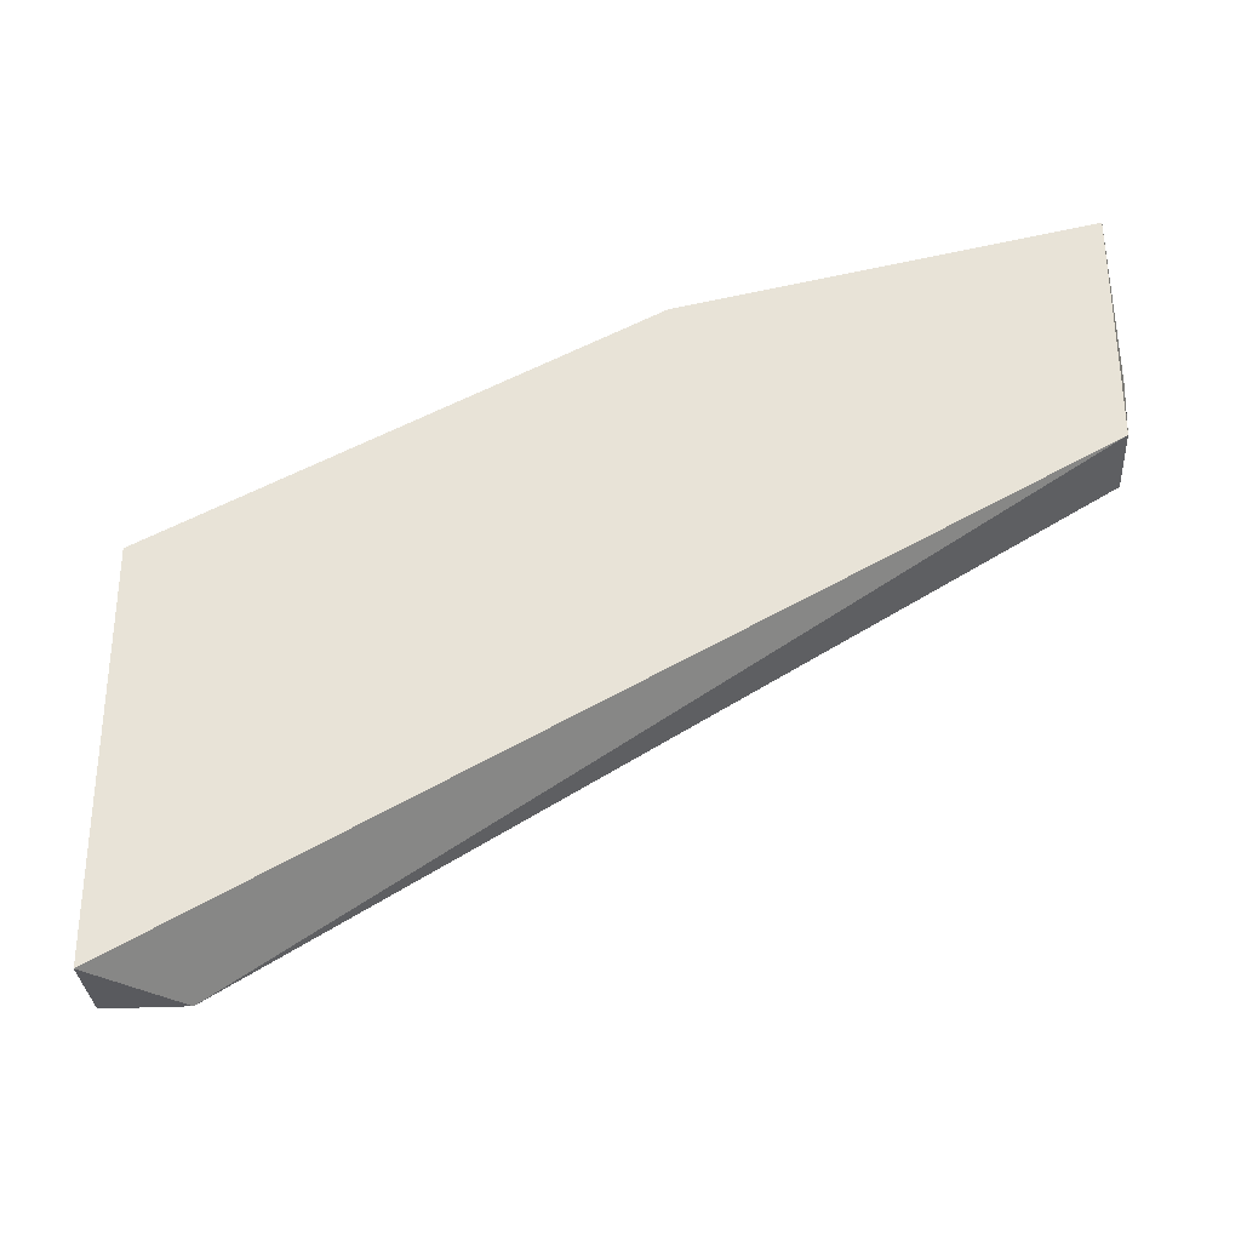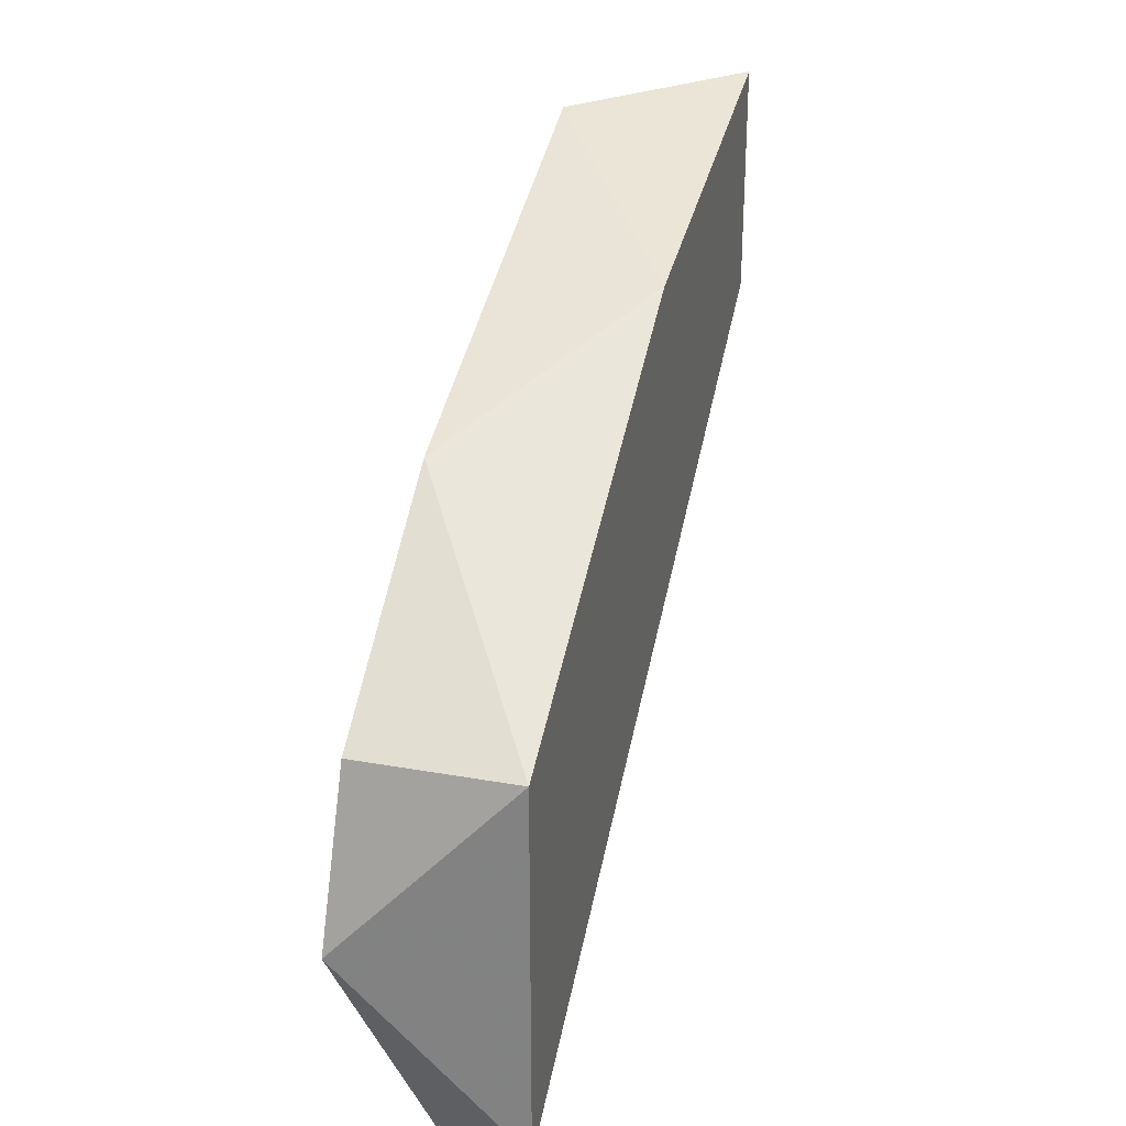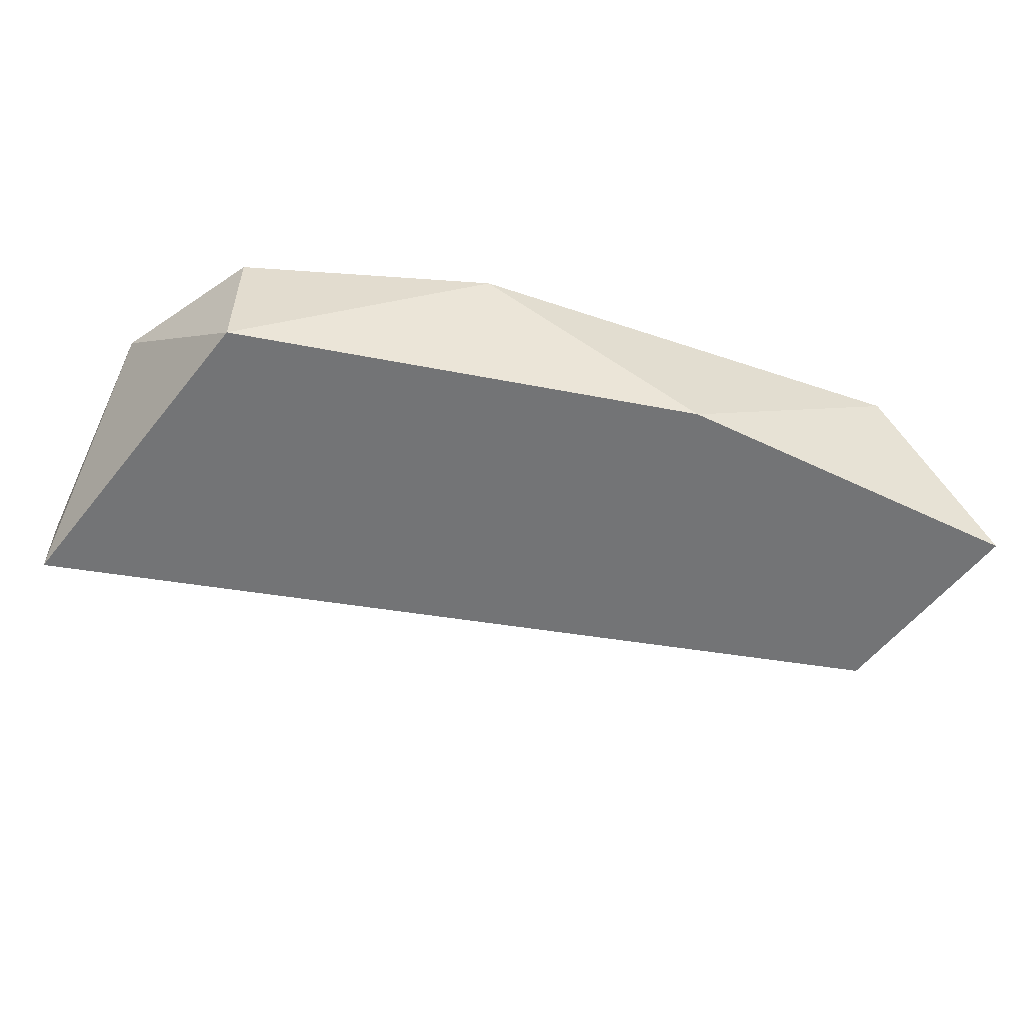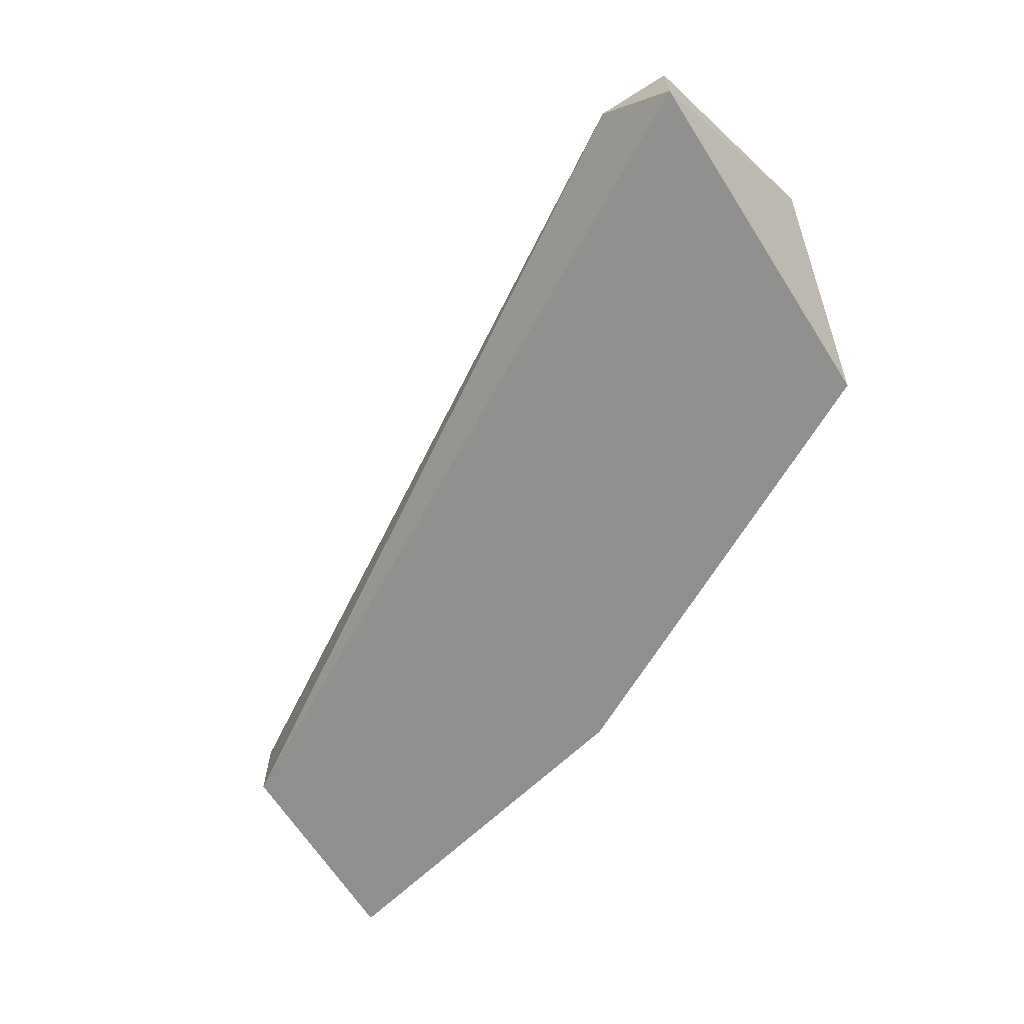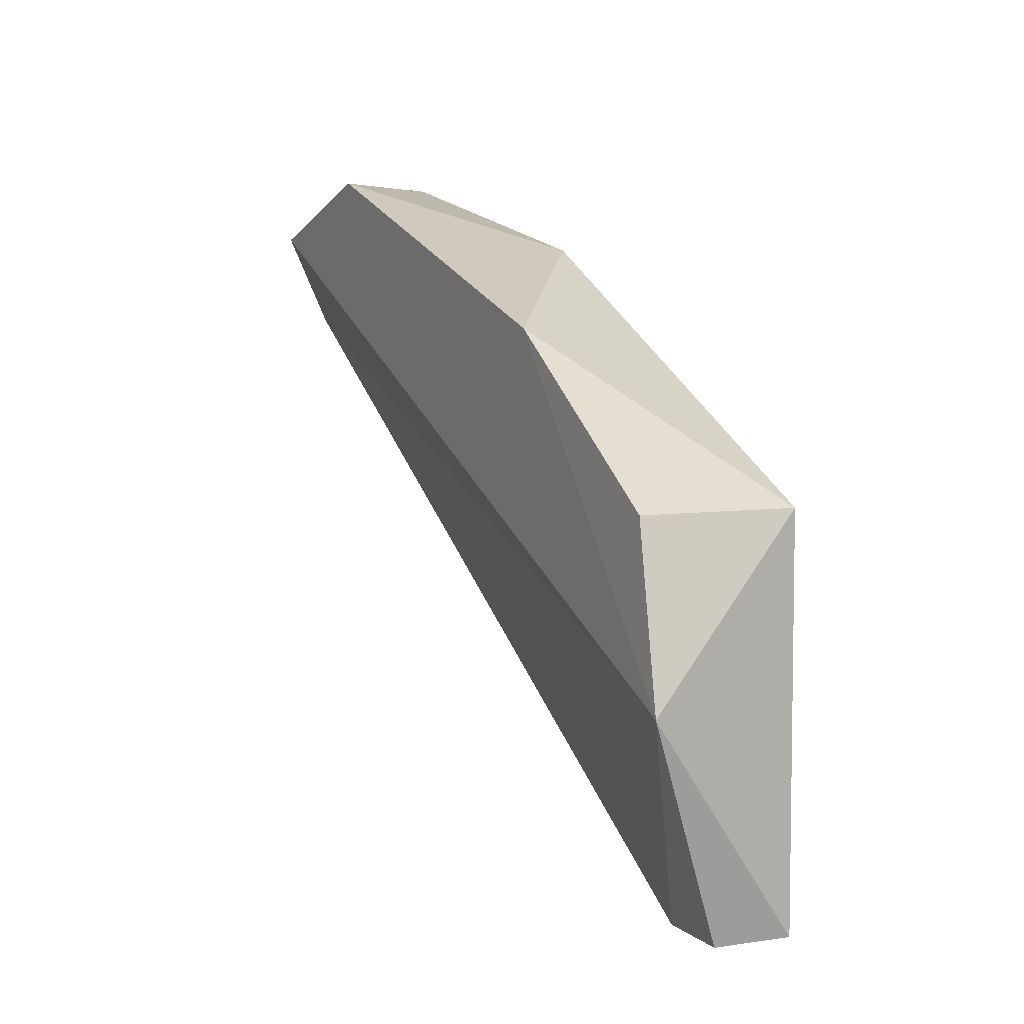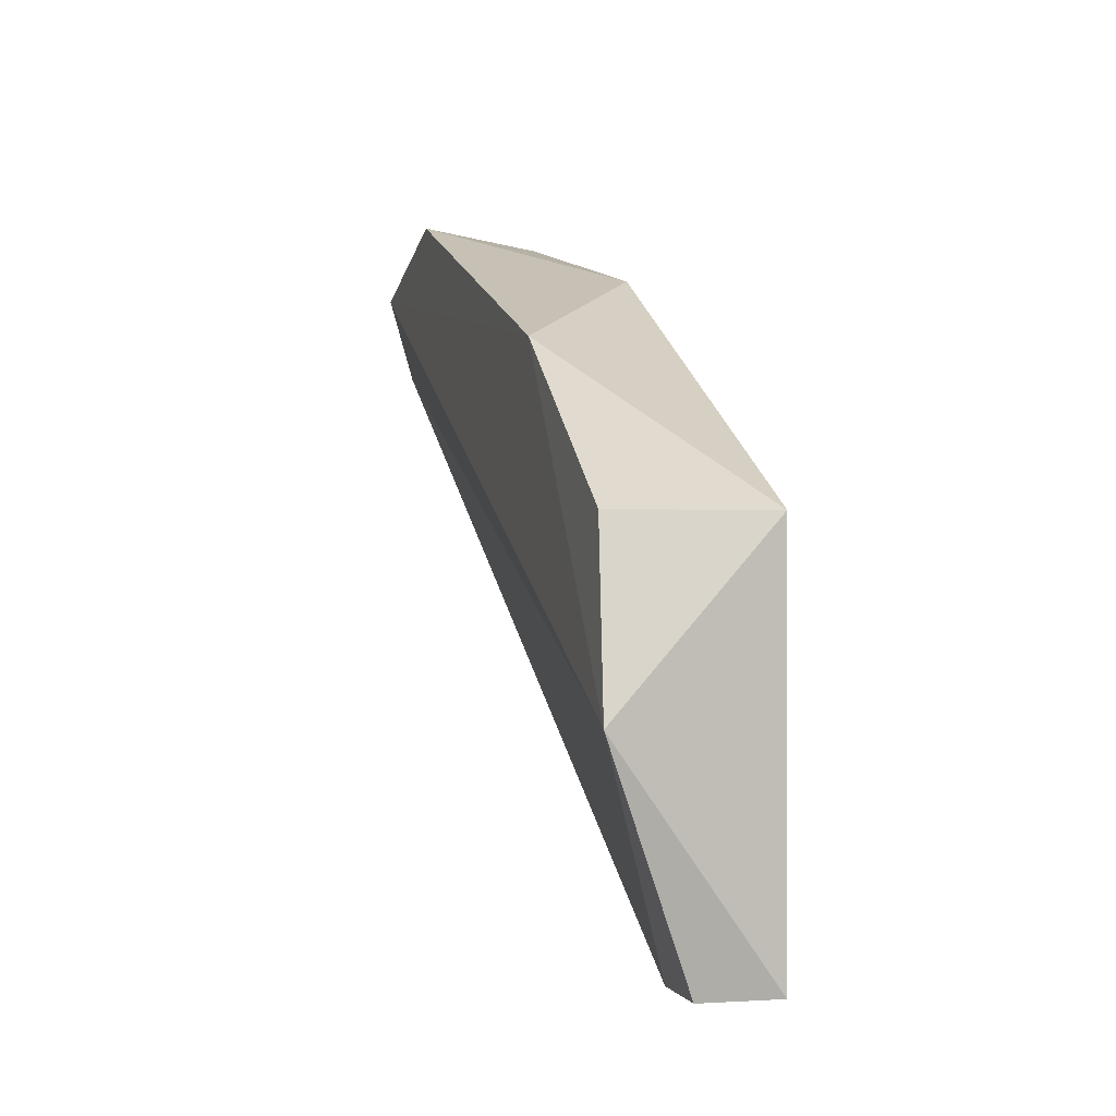
<metadata>
{"format":"obj","ext":"obj","renderer":"f3d","projection":"perspective","resolution":1024,"background":"white","views":[{"elev":-31.7,"azim":3.8,"up":"+Z"},{"elev":29.5,"azim":-75.3,"up":"+Z"},{"elev":-56.1,"azim":-37.9,"up":"+Y"},{"elev":-65.3,"azim":-147.4,"up":"+Y"},{"elev":5.8,"azim":-114.8,"up":"+Z"},{"elev":0.1,"azim":-104.2,"up":"+Z"}]}
</metadata>
<code>
v -0.1486 -0.2671 0.242
v -0.2442 -0.2883 0.1464
v -0.2442 -0.2777 0.1464
v -0.1274 -0.2883 0.2101
v -0.2442 -0.2883 0.1995
v -0.2442 -0.2671 0.1995
v -0.138 -0.2671 0.2207
v -0.1274 -0.2883 0.242
v -0.2506 -0.2659 0.1765
v -0.2335 -0.2777 0.1464
v -0.1805 -0.2883 0.2313
v -0.1274 -0.2777 0.2101
v -0.2123 -0.2671 0.2207
v -0.1235 -0.2664 0.2338
f 9 13 14
f 2 4 5
f 5 4 8
f 3 2 9
f 2 5 9
f 5 6 9
f 9 7 10
f 2 3 10
f 4 2 10
f 3 9 10
f 8 1 11
f 5 8 11
f 10 7 12
f 4 10 12
f 6 5 13
f 9 6 13
f 11 1 13
f 5 11 13
f 1 8 14
f 8 4 14
f 7 9 14
f 4 12 14
f 12 7 14
f 13 1 14

</code>
